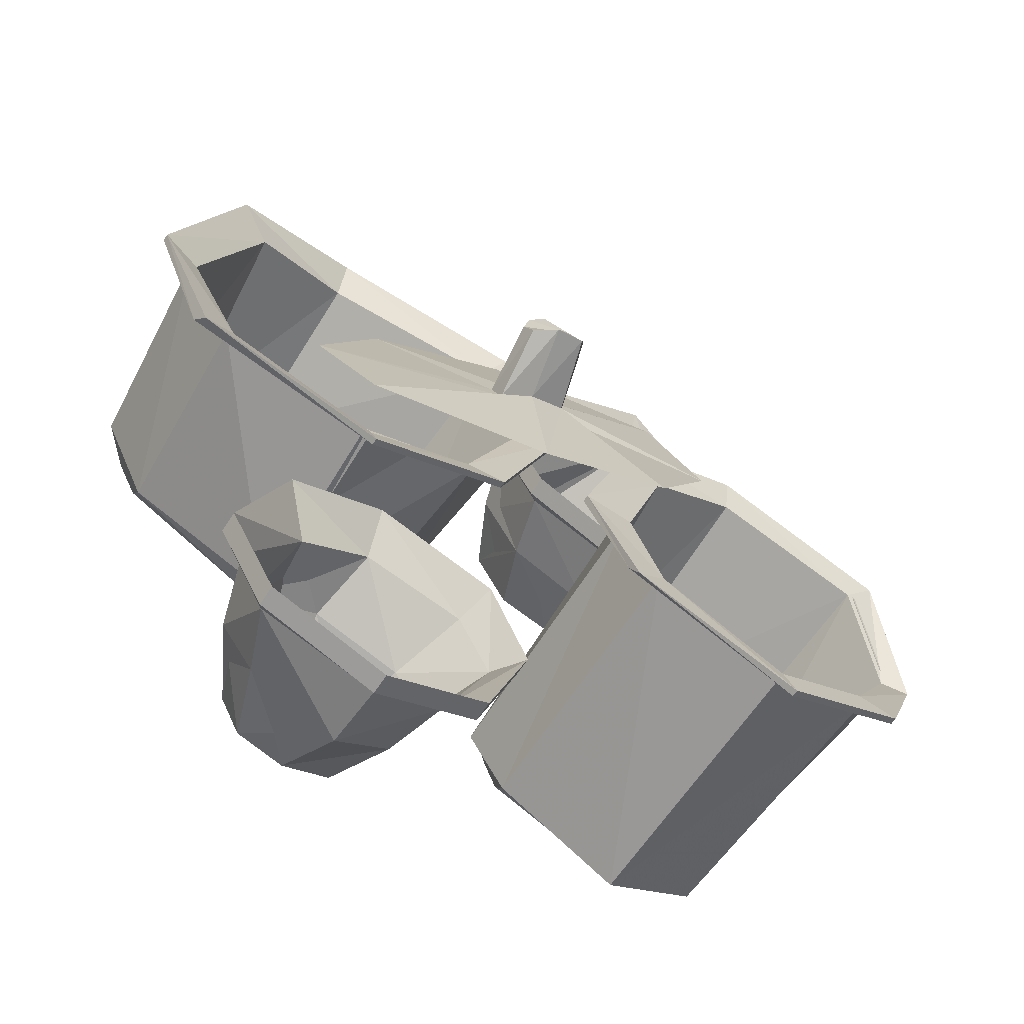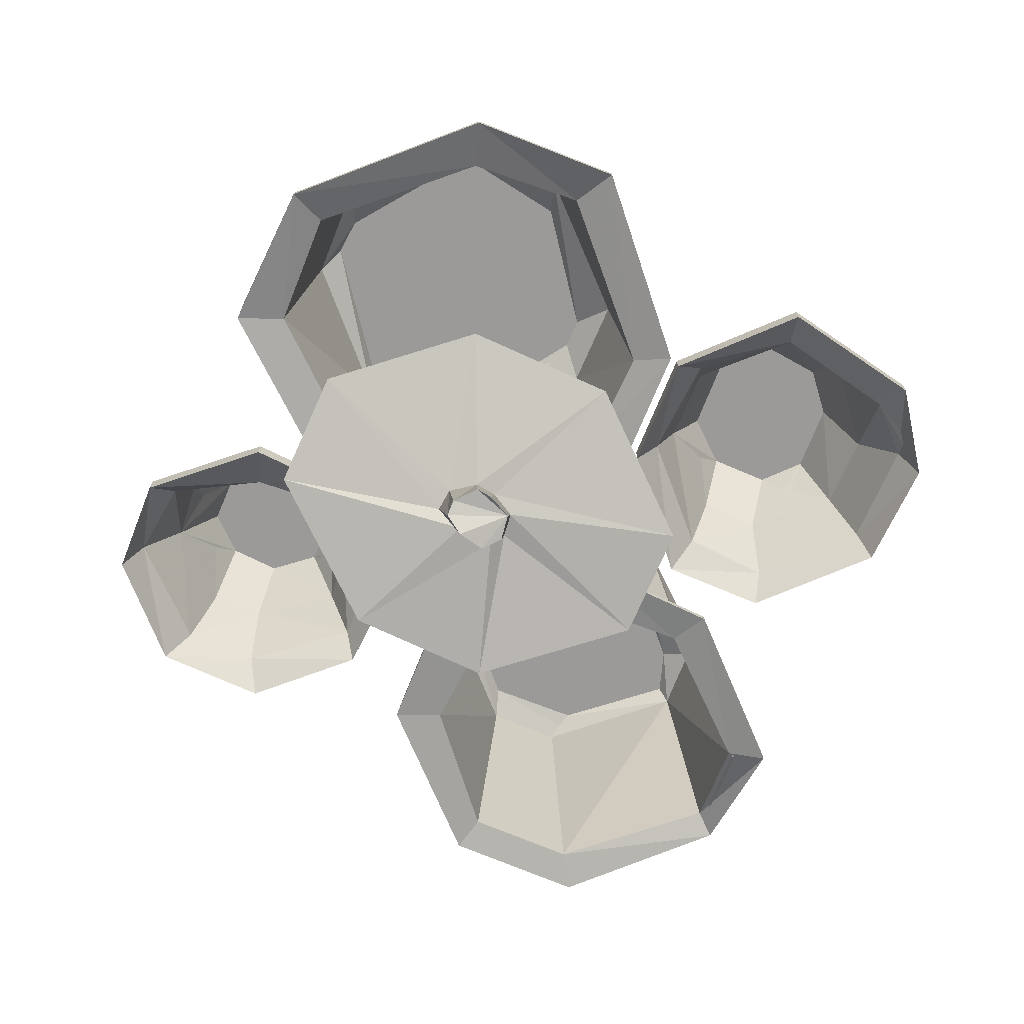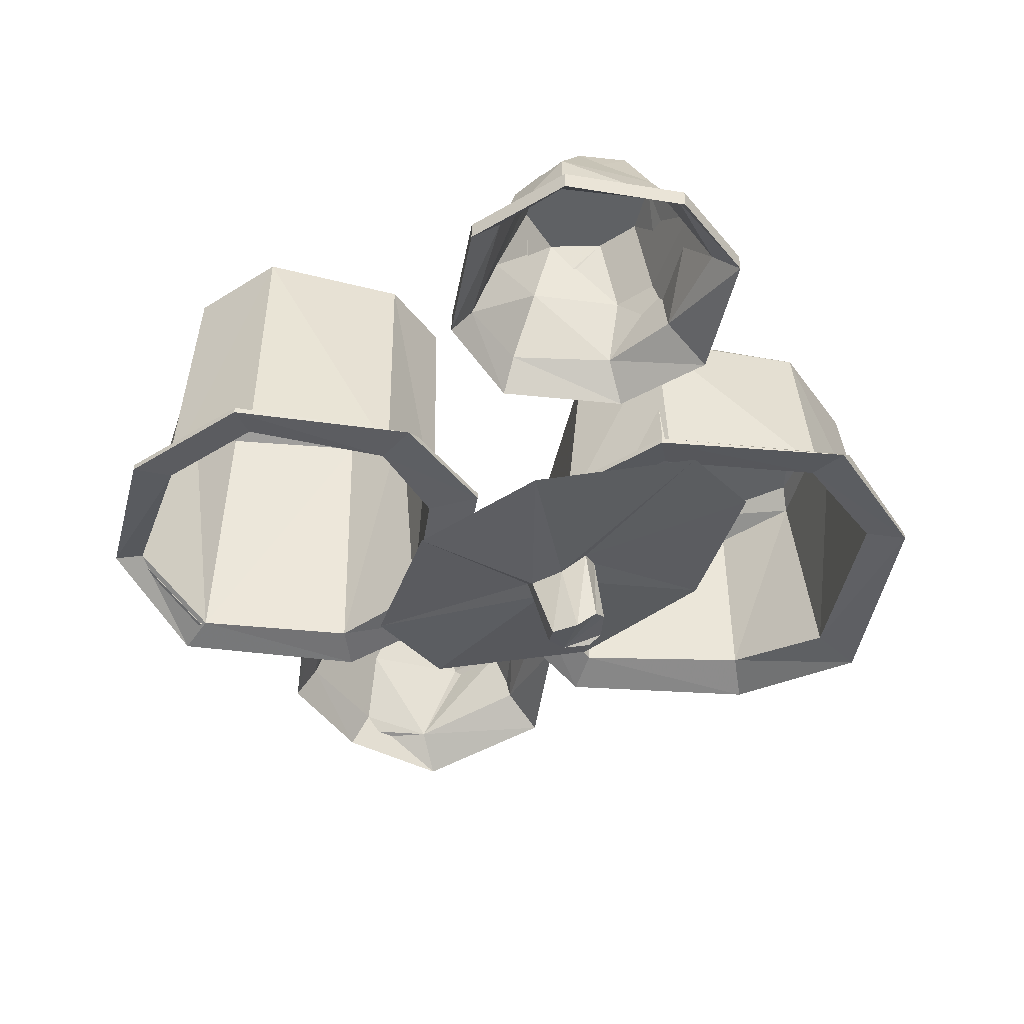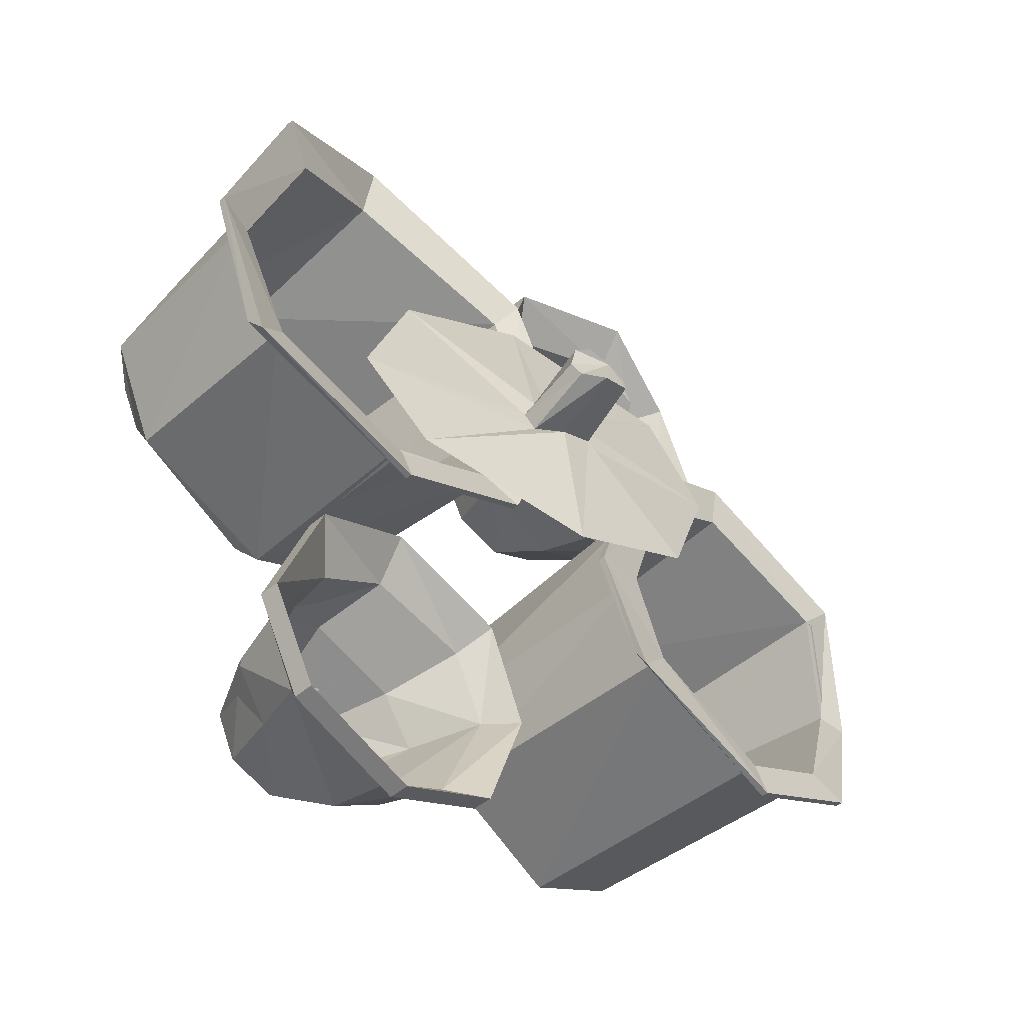
<metadata>
{"format":"obj","ext":"obj","renderer":"f3d","projection":"perspective","resolution":1024,"background":"white","views":[{"elev":-63.8,"azim":-32.9,"up":"+Z"},{"elev":-69.5,"azim":-49.9,"up":"+Y"},{"elev":-46.1,"azim":-171.2,"up":"+Y"},{"elev":-46.5,"azim":-46.1,"up":"+Z"}]}
</metadata>
<code>
v 0.1875 -0.01562 0.2188
v 0.25 -0.01562 0.25
v 0.2656 -0.01562 0.3047
v 0.2266 -0.01562 0.375
v 0.1719 -0.01562 0.3984
v 0.1094 -0.01562 0.375
v 0.08594 -0.01562 0.3047
v 0.125 -0.01562 0.2344
v 0.2031 -0.09375 0.1797
v 0.2734 -0.09375 0.2109
v 0.1953 -0.09375 0.1719
v 0.09375 -0.09375 0.2109
v 0.04688 -0.09375 0.2969
v 0.2031 -0.1719 0.1484
v 0.2656 -0.09375 0.2109
v 0.3047 -0.09375 0.3125
v 0.3125 -0.09375 0.3203
v 0.2969 -0.1719 0.1875
v 0.07031 -0.1719 0.1953
v 0.02344 -0.1719 0.3047
v 0.07031 -0.1719 0.4141
v 0.08594 -0.09375 0.4062
v 0.05469 -0.09375 0.2891
v 0.2031 -0.2109 0.1094
v 0.3125 -0.1875 0.1641
v 0.2031 -0.1875 0.1094
v 0.05469 -0.1875 0.1719
v -0.007812 -0.1875 0.2891
v -0.007812 -0.2109 0.2891
v 0.05469 -0.2109 0.1719
v 0.3125 -0.2109 0.1641
v 0.3594 -0.2109 0.3203
v 0.3359 -0.1719 0.3203
v 0.3594 -0.1875 0.3203
v 0.3047 -0.1875 0.4375
v 0.3047 -0.2109 0.4375
v 0.2812 -0.1719 0.4297
v 0.1953 -0.2344 0.4922
v 0.2031 -0.1953 0.4531
v 0.1953 -0.2109 0.4922
v 0.03906 -0.1875 0.4453
v 0.03906 -0.2109 0.4453
v 0.1641 -0.09375 0.4453
v 0.09375 -0.09375 0.4062
v 0.2656 -0.09375 0.4062
v 0.1562 -0.09375 0.4375
v 0.07031 -0.1719 0.4219
v 0.2656 -0.09375 0.3906
v -0.0625 -0.3438 0.03125
v -0.03125 -0.3516 0.03125
v 0.125 -0.3359 0.1641
v -0.0625 -0.2891 0.2109
v -0.08594 -0.3438 0.02344
v -0.1016 -0.4219 0.03906
v -0.08594 -0.4297 0.04688
v -0.05469 -0.4297 0.04688
v -0.01562 -0.3516 0.007812
v 0.1797 -0.3594 0.04688
v -0.02344 -0.3672 -0.007812
v -0.0625 -0.3672 -0.02344
v -0.05469 -0.3828 -0.1953
v 0.09375 -0.3906 -0.125
v -0.03906 -0.4375 0.02344
v -0.04688 -0.4453 0
v -0.07812 -0.4453 -0.007812
v -0.09375 -0.3516 -0.03125
v -0.2422 -0.3359 -0.1562
v -0.1016 -0.3438 -0.007812
v -0.2969 -0.2969 -0.03906
v -0.2188 -0.2734 0.1328
v -0.1016 -0.4297 -0.007812
v -0.1094 -0.4219 0.007812
v -0.2109 0 -0.0625
v -0.09375 0 -0.007812
v -0.07031 0 0.1641
v -0.08594 0 0.1953
v -0.2266 0 0.2656
v -0.3516 0 0.2266
v -0.3828 0 0.05469
v -0.3672 0 0.01562
v -0.1953 -0.02344 -0.07812
v -0.1016 -0.02344 -0.03125
v -0.03125 -0.02344 0.1484
v -0.07812 -0.02344 0.2422
v -0.2578 -0.02344 0.2969
v -0.3516 -0.02344 0.25
v -0.4219 -0.02344 0.08594
v -0.3672 -0.02344 -0.01562
v -0.3828 -0.2578 -0.03906
v -0.2031 -0.2578 -0.08594
v -0.07812 -0.2578 -0.02344
v -0.007812 -0.2578 0.1406
v -0.0625 -0.2578 0.2578
v -0.2578 -0.2266 0.3281
v -0.375 -0.2578 0.2656
v -0.4453 -0.2578 0.07812
v -0.4922 -0.2734 0.07812
v -0.4219 -0.2734 -0.07812
v -0.2031 -0.2734 -0.1328
v -0.03906 -0.2734 -0.05469
v 0.03906 -0.2734 0.1484
v -0.03906 -0.2734 0.2969
v -0.2578 -0.2422 0.3828
v -0.4141 -0.2734 0.3047
v -0.2031 -0.02344 -0.08594
v -0.2109 -0.2578 -0.08594
v -0.3906 -0.2578 -0.04688
v -0.375 -0.02344 -0.02344
v -0.2188 0 -0.0625
v -0.09375 -0.02344 -0.03125
v -0.07031 -0.2578 -0.02344
v -0.03906 -0.2656 -0.05469
v -0.2031 -0.2656 -0.1328
v -0.4297 -0.2578 -0.0625
v -0.4922 -0.2656 0.07812
v -0.4531 -0.2578 0.07812
v -0.4297 -0.02344 0.09375
v -0.375 0 0.01562
v -0.3906 -0.2578 0.2734
v -0.3672 -0.02344 0.2656
v -0.3984 0 0.0625
v -0.2578 -0.2266 0.3438
v -0.2578 -0.02344 0.3125
v -0.3594 0 0.2344
v -0.05469 -0.2578 0.2734
v -0.07812 -0.02344 0.2578
v -0.2266 0 0.2812
v -0.02344 -0.02344 0.1484
v 0 -0.2578 0.1484
v -0.0625 0 0.1641
v -0.08594 0 0.2188
v -0.4141 -0.2656 0.3047
v -0.2578 -0.2344 0.3828
v -0.03906 -0.2656 0.2969
v 0.03906 -0.2656 0.1484
v -0.09375 0 0
v 0.2656 0 -0.2422
v 0.3594 0 -0.1953
v 0.4141 0 -0.0625
v 0.375 0 -0.02344
v 0.25 0 0.02344
v 0.1484 0 0
v 0.1094 0 -0.1484
v 0.125 0 -0.1875
v 0.2891 -0.01562 -0.2656
v 0.3672 -0.01562 -0.2266
v 0.4297 -0.01562 -0.0625
v 0.3906 -0.01562 0.007812
v 0.2344 -0.01562 0.04688
v 0.1562 -0.01562 0.007812
v 0.08594 -0.01562 -0.125
v 0.125 -0.01562 -0.2109
v 0.125 -0.3359 -0.2188
v 0.2734 -0.3359 -0.2812
v 0.3828 -0.3359 -0.2266
v 0.4688 -0.2969 -0.0625
v 0.4062 -0.3359 0.03125
v 0.2344 -0.3359 0.07812
v 0.1328 -0.3359 0.02344
v 0.08594 -0.3359 -0.125
v 0.02344 -0.3438 -0.1406
v 0.08594 -0.3438 -0.2578
v 0.2812 -0.3438 -0.3203
v 0.4219 -0.3438 -0.25
v 0.5 -0.3047 -0.07031
v 0.4375 -0.3438 0.0625
v 0.2344 -0.3438 0.125
v 0.09375 -0.3438 0.0625
v 0.2734 -0.007812 -0.2734
v 0.1172 -0.3359 -0.2266
v 0.07812 -0.3359 -0.1328
v 0.08594 -0.007812 -0.125
v 0.1172 -0.3359 0.03125
v 0.1406 0 0.02344
v 0.2422 -0.3359 0.08594
v 0.2344 0 0.0625
v 0.4141 -0.3359 0.03125
v 0.3906 -0.007812 0.02344
v 0.4453 -0.01562 -0.07031
v 0.3828 0 -0.01562
v 0.4766 -0.2969 -0.0625
v 0.3906 -0.3359 -0.2266
v 0.375 -0.01562 -0.2266
v 0.3672 0 -0.1875
v 0.4219 -0.3359 -0.25
v 0.2812 -0.3359 -0.3203
v 0.07812 -0.3359 -0.2422
v 0.02344 -0.3359 -0.1406
v 0.09375 -0.3359 0.0625
v 0.2344 -0.3359 0.125
v 0.4375 -0.3359 0.0625
v 0.5 -0.2969 -0.07031
v -0.1406 -0.007812 -0.3828
v -0.08594 -0.007812 -0.3594
v -0.0625 -0.007812 -0.3047
v -0.08594 -0.007812 -0.25
v -0.1484 -0.007812 -0.2422
v -0.1953 -0.007812 -0.2656
v -0.2188 -0.007812 -0.3203
v -0.1953 -0.007812 -0.3672
v -0.125 -0.09375 -0.4219
v -0.0625 -0.09375 -0.3984
v -0.125 -0.09375 -0.4375
v -0.2266 -0.09375 -0.3906
v -0.2656 -0.09375 -0.3281
v -0.125 -0.1719 -0.4531
v -0.07031 -0.09375 -0.3906
v -0.02344 -0.09375 -0.2969
v -0.01562 -0.09375 -0.2891
v -0.04688 -0.1719 -0.4141
v -0.2578 -0.1719 -0.4141
v -0.2891 -0.1719 -0.3281
v -0.2266 -0.1719 -0.2344
v -0.2188 -0.09375 -0.2344
v -0.2656 -0.09375 -0.3359
v -0.1328 -0.2109 -0.4844
v -0.01562 -0.1875 -0.4297
v -0.1328 -0.1875 -0.4844
v -0.2656 -0.1875 -0.4375
v -0.3203 -0.1875 -0.3359
v -0.3203 -0.2109 -0.3359
v -0.2656 -0.2109 -0.4375
v -0.01562 -0.2109 -0.4297
v 0.03125 -0.2109 -0.2969
v 0.007812 -0.1719 -0.2891
v 0.03125 -0.1875 -0.2969
v -0.01562 -0.1875 -0.1875
v -0.01562 -0.2109 -0.1875
v -0.03125 -0.1719 -0.2109
v -0.1562 -0.2109 -0.1484
v -0.1484 -0.1719 -0.1875
v -0.1562 -0.1875 -0.1484
v -0.2656 -0.1875 -0.1953
v -0.2656 -0.2109 -0.1953
v -0.1562 -0.09375 -0.1953
v -0.2109 -0.09375 -0.2344
v -0.05469 -0.09375 -0.2266
v -0.1641 -0.09375 -0.2109
v -0.2344 -0.1719 -0.2266
v -0.0625 -0.09375 -0.2422
v 0.1875 -0.01562 0.2188
v 0.1875 -0.01562 0.2188
v 0.1875 -0.01562 0.2188
f 1 2 3
f 1 3 4
f 1 4 5
f 1 5 6
f 1 6 7
f 1 7 8
f 1 8 9
f 1 9 2
f 1 2 10
f 1 10 11
f 1 11 12
f 1 12 8
f 8 12 13
f 8 13 7
f 8 7 12
f 8 12 9
f 9 12 14
f 9 14 15
f 9 15 2
f 2 15 16
f 2 16 3
f 2 3 10
f 10 3 17
f 10 17 18
f 10 18 11
f 11 18 14
f 11 14 19
f 11 19 12
f 12 19 20
f 12 20 13
f 13 20 21
f 13 21 22
f 13 22 7
f 7 22 6
f 7 6 23
f 7 23 12
f 12 23 19
f 12 19 14
f 14 19 24
f 14 24 18
f 14 18 25
f 14 25 26
f 14 26 27
f 14 27 19
f 19 27 28
f 19 28 20
f 19 20 29
f 19 29 30
f 19 30 24
f 24 30 26
f 24 26 25
f 24 25 31
f 24 31 18
f 18 31 32
f 18 32 33
f 18 33 25
f 25 33 34
f 25 34 31
f 31 34 32
f 32 34 35
f 32 35 36
f 32 36 33
f 33 36 37
f 33 37 35
f 33 35 34
f 37 36 38
f 37 38 39
f 37 39 35
f 35 39 40
f 35 40 36
f 36 40 38
f 38 40 41
f 38 41 42
f 38 42 39
f 39 42 21
f 39 21 40
f 40 21 41
f 41 21 20
f 41 20 28
f 41 28 42
f 42 28 29
f 42 29 21
f 21 29 20
f 26 30 27
f 27 30 29
f 27 29 28
f 22 21 39
f 22 39 43
f 22 43 6
f 6 43 5
f 6 5 44
f 6 44 23
f 23 44 20
f 23 20 19
f 43 39 37
f 43 37 45
f 43 45 5
f 5 45 4
f 5 4 46
f 5 46 44
f 44 46 47
f 44 47 20
f 17 45 37
f 17 37 33
f 17 33 18
f 18 33 15
f 18 15 14
f 3 4 45
f 3 45 17
f 46 39 47
f 39 46 48
f 39 48 37
f 37 48 33
f 33 48 16
f 33 16 15
f 4 48 46
f 48 4 16
f 16 4 3
f 49 50 51
f 49 51 52
f 49 52 53
f 49 53 54
f 49 54 55
f 49 55 50
f 50 55 56
f 50 56 57
f 50 57 58
f 50 58 51
f 59 60 61
f 59 61 62
f 59 62 57
f 59 57 63
f 59 63 64
f 59 64 60
f 60 64 65
f 60 65 66
f 60 66 67
f 60 67 61
f 66 68 69
f 66 69 67
f 68 53 70
f 68 70 69
f 53 52 70
f 57 62 58
f 65 71 66
f 66 71 68
f 68 71 72
f 68 72 53
f 53 72 54
f 54 72 56
f 54 56 55
f 56 63 57
f 63 56 64
f 64 56 65
f 65 56 71
f 71 56 72
f 73 74 75
f 73 75 76
f 73 76 77
f 73 77 78
f 73 78 79
f 73 79 80
f 73 80 81
f 73 81 74
f 74 81 82
f 74 82 83
f 74 83 75
f 75 83 76
f 76 83 84
f 76 84 85
f 76 85 77
f 77 85 86
f 77 86 78
f 78 86 87
f 78 87 79
f 79 87 88
f 79 88 80
f 80 88 81
f 89 96 97
f 89 97 98
f 89 98 99
f 89 99 90
f 90 99 91
f 91 99 100
f 91 100 101
f 91 101 92
f 92 101 102
f 92 102 93
f 93 102 103
f 93 103 94
f 94 103 104
f 94 104 95
f 95 104 97
f 95 97 96
f 105 106 107
f 105 107 108
f 105 108 109
f 105 109 110
f 105 110 111
f 105 111 106
f 106 111 112
f 106 112 113
f 106 113 114
f 106 114 107
f 107 114 115
f 107 115 116
f 107 116 108
f 108 116 117
f 108 117 118
f 108 118 109
f 117 116 119
f 117 119 120
f 117 120 121
f 117 121 118
f 120 119 122
f 120 122 123
f 120 123 124
f 120 124 121
f 123 122 125
f 123 125 126
f 123 126 127
f 123 127 124
f 128 126 125
f 128 125 129
f 128 129 111
f 128 111 110
f 128 110 130
f 128 130 126
f 126 130 131
f 126 131 127
f 116 115 132
f 116 132 119
f 119 132 133
f 119 133 122
f 122 133 134
f 122 134 125
f 125 134 129
f 129 134 135
f 129 135 112
f 129 112 111
f 99 113 112
f 99 112 100
f 100 112 135
f 100 135 101
f 101 135 134
f 101 134 102
f 102 134 133
f 102 133 103
f 103 133 132
f 103 132 104
f 104 132 115
f 104 115 97
f 97 115 114
f 97 114 98
f 98 114 113
f 98 113 99
f 109 136 110
f 110 136 130
f 137 138 139
f 137 139 140
f 137 140 141
f 137 141 142
f 137 142 143
f 137 143 144
f 137 144 145
f 137 145 138
f 138 145 146
f 138 146 147
f 138 147 139
f 139 147 140
f 140 147 148
f 140 148 149
f 140 149 141
f 141 149 150
f 141 150 142
f 142 150 151
f 142 151 143
f 143 151 152
f 143 152 144
f 144 152 145
f 153 160 161
f 153 161 162
f 153 162 163
f 153 163 154
f 154 163 155
f 155 163 164
f 155 164 165
f 155 165 156
f 156 165 166
f 156 166 157
f 157 166 167
f 157 167 158
f 158 167 168
f 158 168 159
f 159 168 161
f 159 161 160
f 169 154 170
f 169 170 152
f 152 170 171
f 152 171 172
f 172 171 173
f 172 173 174
f 174 173 175
f 174 175 176
f 176 175 177
f 176 177 178
f 178 177 179
f 178 179 139
f 178 139 180
f 179 177 181
f 179 181 182
f 179 182 183
f 179 183 139
f 139 183 184
f 184 183 137
f 137 183 169
f 169 183 182
f 169 182 154
f 154 182 185
f 154 185 186
f 154 186 187
f 154 187 170
f 170 187 188
f 170 188 171
f 171 188 189
f 171 189 173
f 173 189 190
f 173 190 175
f 175 190 191
f 175 191 177
f 177 191 181
f 181 191 192
f 181 192 185
f 181 185 182
f 163 186 185
f 163 185 164
f 164 185 192
f 164 192 165
f 165 192 191
f 165 191 166
f 166 191 190
f 166 190 167
f 167 190 189
f 167 189 168
f 168 189 188
f 168 188 161
f 161 188 187
f 161 187 162
f 162 187 186
f 162 186 163
f 81 88 89
f 81 89 90
f 81 90 91
f 81 91 82
f 82 91 83
f 83 91 92
f 83 92 93
f 83 93 84
f 84 93 85
f 85 93 94
f 85 94 86
f 86 94 95
f 86 95 87
f 87 95 96
f 87 96 88
f 88 96 89
f 206 211 216
f 206 216 210
f 206 210 217
f 206 217 218
f 206 218 219
f 206 219 211
f 211 219 220
f 211 220 212
f 211 212 221
f 211 221 222
f 211 222 216
f 216 222 218
f 216 218 217
f 216 217 223
f 216 223 210
f 210 223 224
f 210 224 225
f 210 225 217
f 217 225 226
f 217 226 223
f 223 226 224
f 224 226 227
f 224 227 228
f 224 228 225
f 225 228 229
f 225 229 227
f 225 227 226
f 229 228 230
f 229 230 231
f 229 231 227
f 227 231 232
f 227 232 228
f 228 232 230
f 230 232 233
f 230 233 234
f 230 234 231
f 231 234 213
f 231 213 232
f 232 213 233
f 233 213 212
f 233 212 220
f 233 220 234
f 234 220 221
f 234 221 213
f 213 221 212
f 218 222 219
f 219 222 221
f 219 221 220
f 145 152 153
f 145 153 154
f 145 154 155
f 145 155 146
f 146 155 147
f 147 155 156
f 147 156 157
f 147 157 148
f 148 157 149
f 149 157 158
f 149 158 150
f 150 158 159
f 150 159 151
f 151 159 160
f 151 160 152
f 152 160 153
f 193 194 195
f 193 195 196
f 193 196 197
f 193 197 198
f 193 198 199
f 193 199 200
f 193 200 201
f 193 201 194
f 193 194 202
f 193 202 203
f 193 203 204
f 193 204 200
f 200 204 205
f 200 205 199
f 200 199 204
f 200 204 201
f 201 204 206
f 201 206 207
f 201 207 194
f 194 207 208
f 194 208 195
f 194 195 202
f 202 195 209
f 202 209 210
f 202 210 203
f 203 210 206
f 203 206 211
f 203 211 204
f 204 211 212
f 204 212 205
f 205 212 213
f 205 213 214
f 205 214 199
f 199 214 198
f 199 198 215
f 199 215 204
f 204 215 211
f 204 211 206
f 214 213 231
f 214 231 235
f 214 235 198
f 198 235 197
f 198 197 236
f 198 236 215
f 215 236 212
f 215 212 211
f 235 231 229
f 235 229 237
f 235 237 197
f 197 237 196
f 197 196 238
f 197 238 236
f 236 238 239
f 236 239 212
f 209 237 229
f 209 229 225
f 209 225 210
f 210 225 207
f 210 207 206
f 195 196 237
f 195 237 209
f 238 231 239
f 231 238 240
f 231 240 229
f 229 240 225
f 225 240 208
f 225 208 207
f 196 240 238
f 240 196 208
f 208 196 195

</code>
